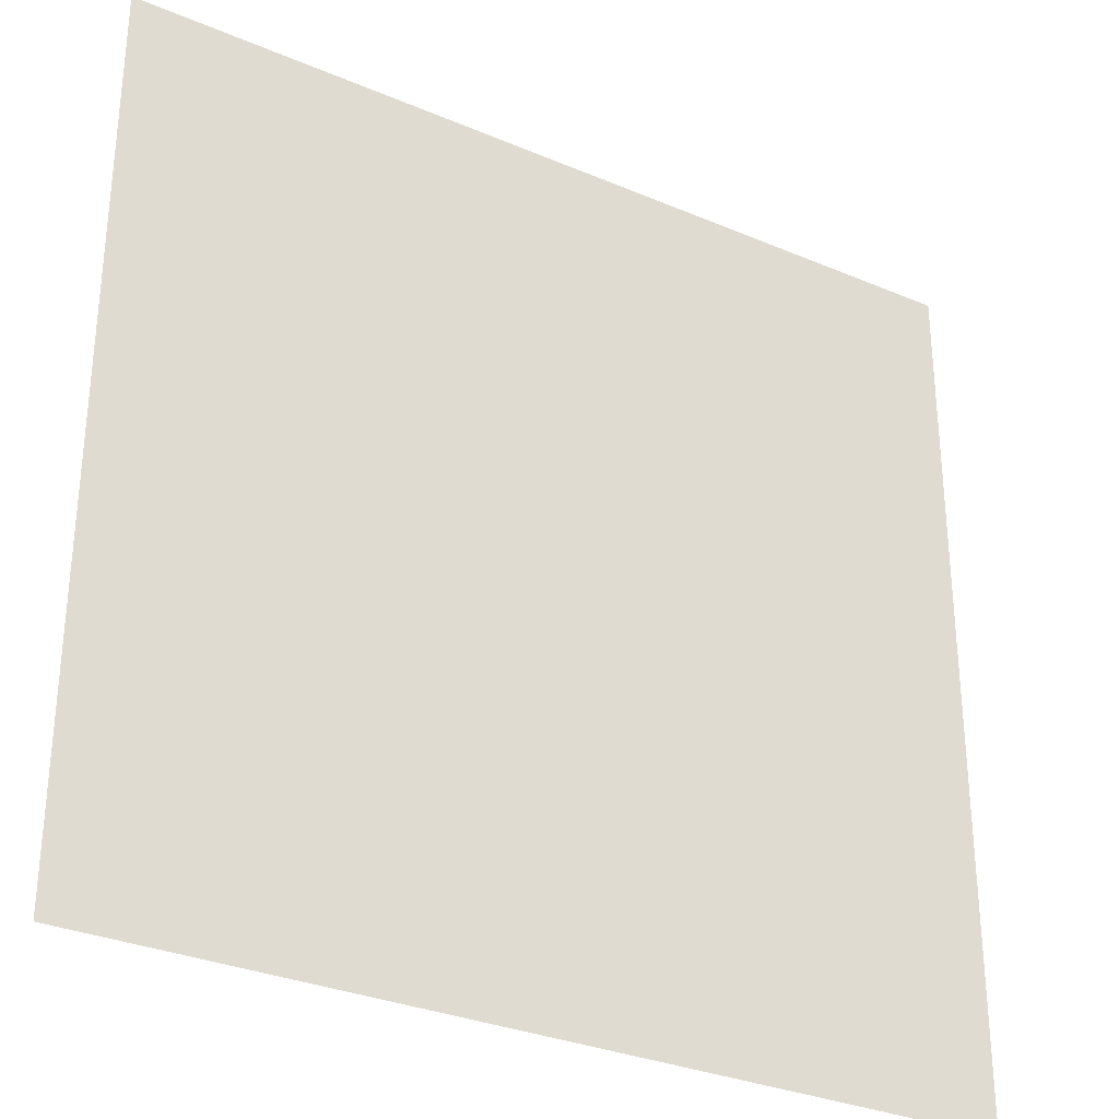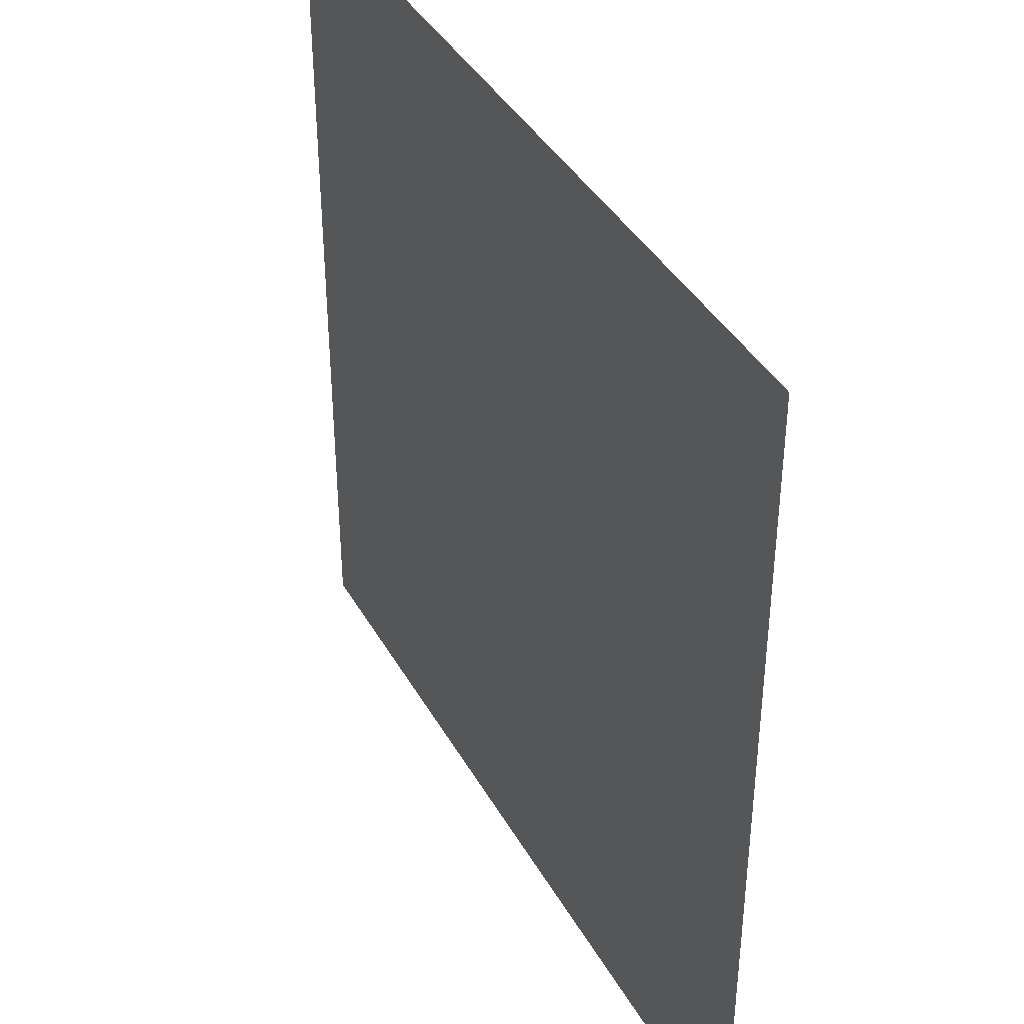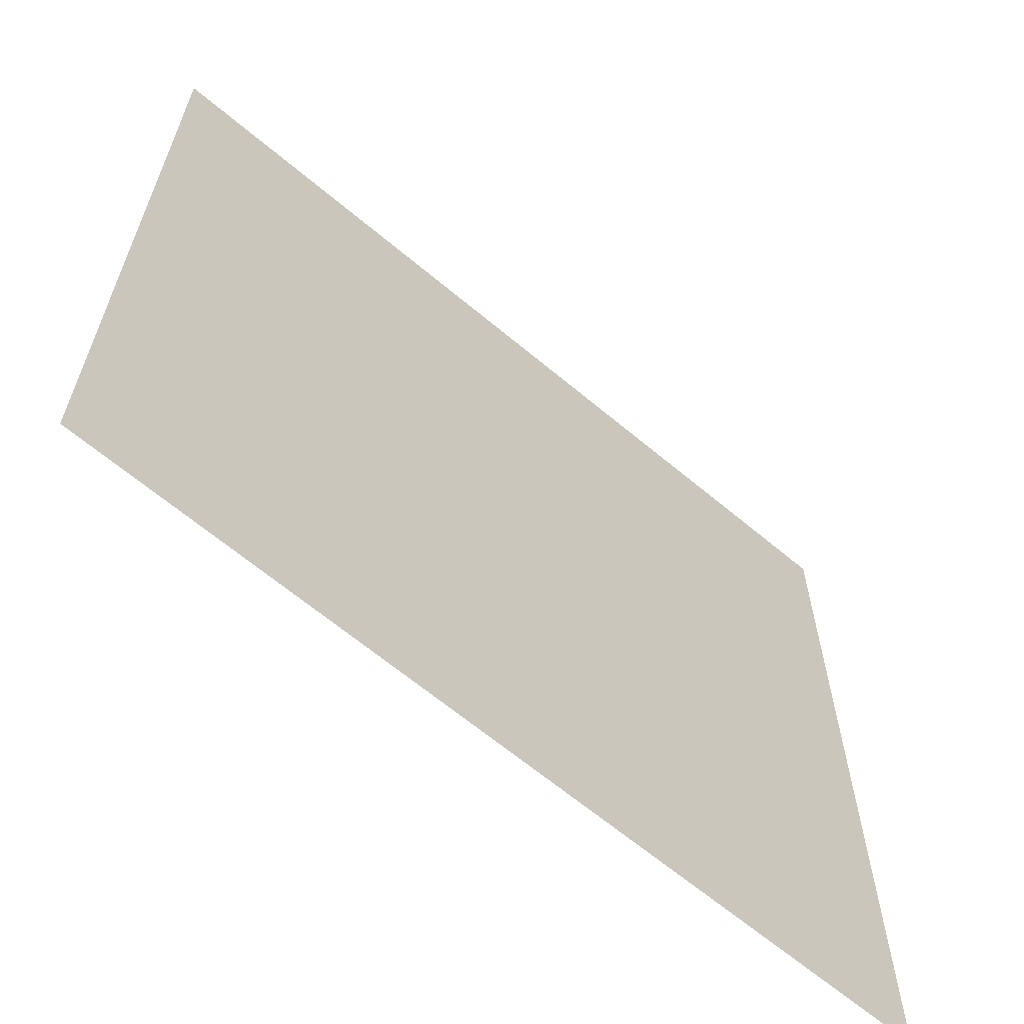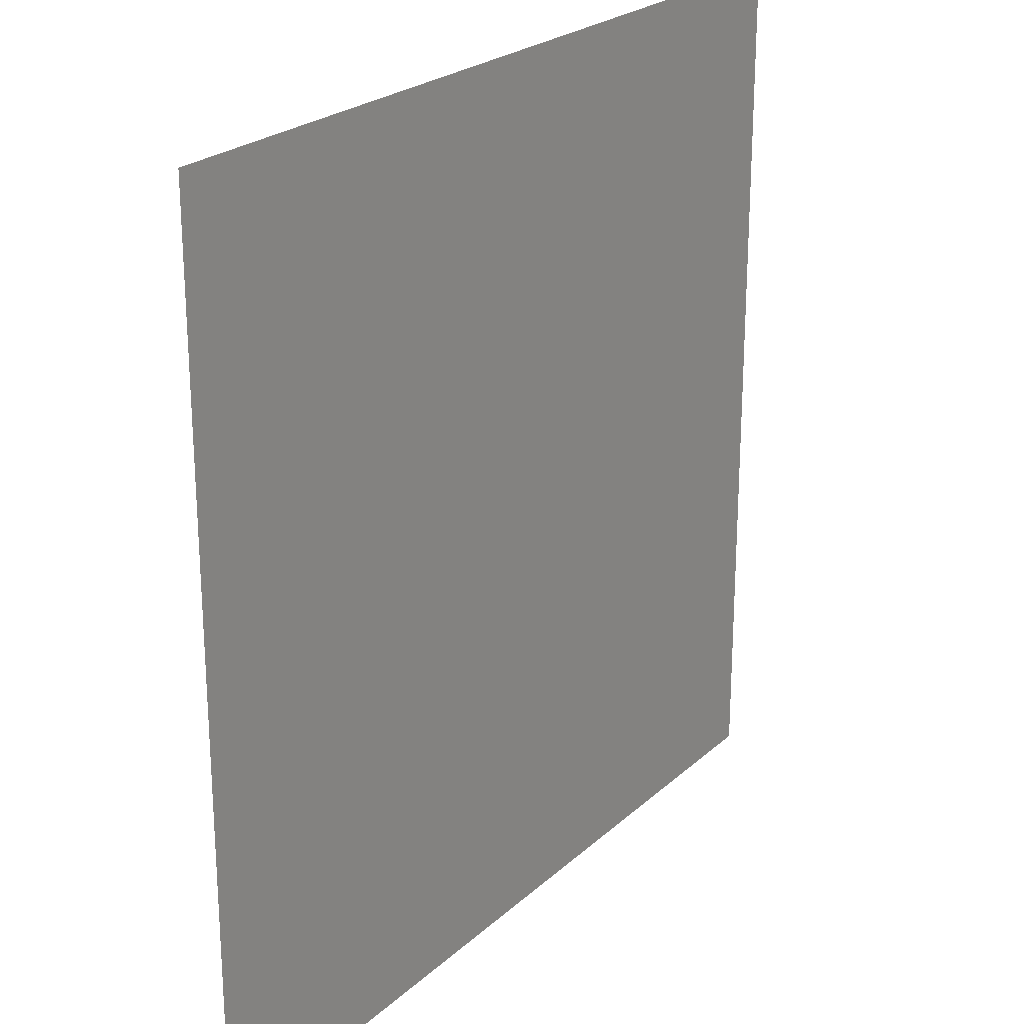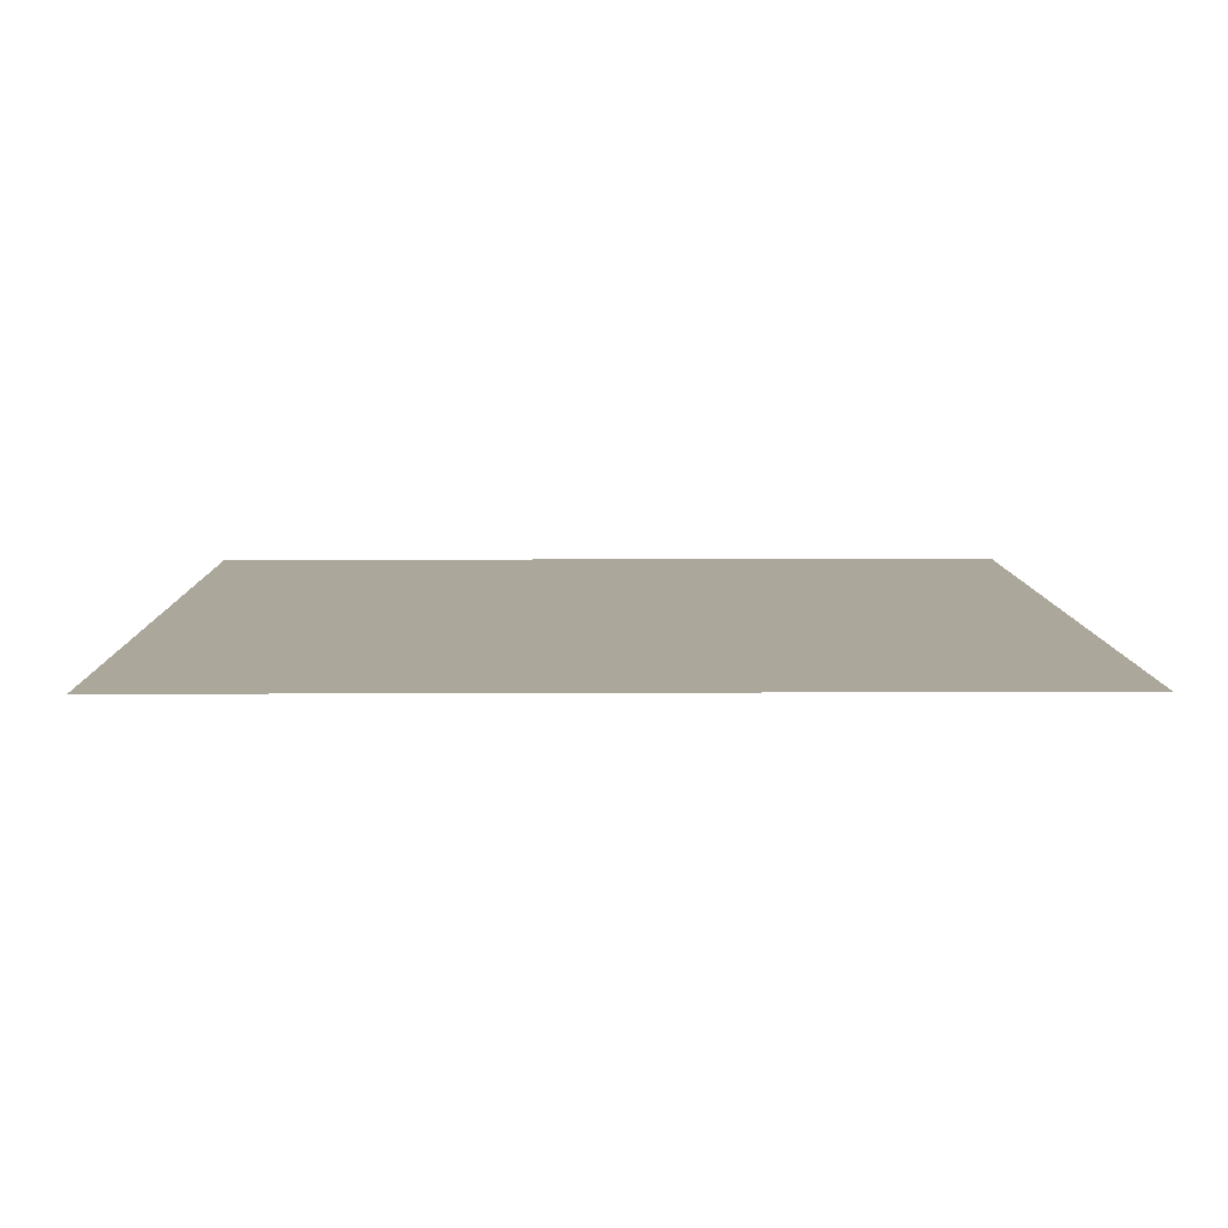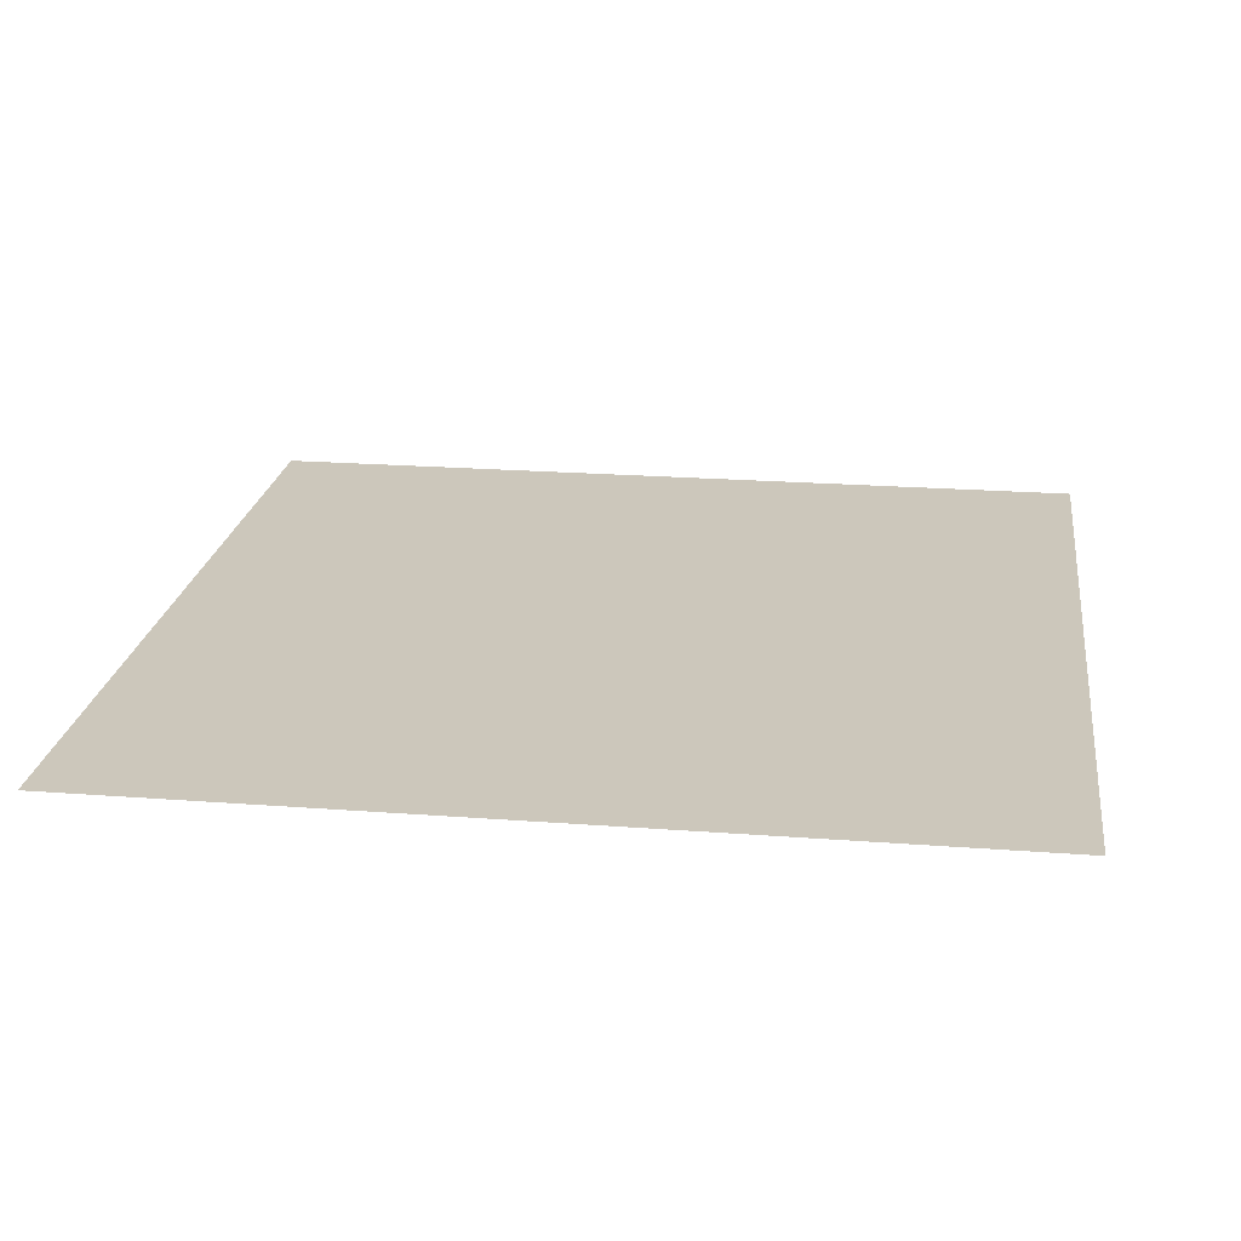
<metadata>
{"format":"obj","ext":"obj","renderer":"f3d","projection":"perspective","resolution":1024,"background":"white","views":[{"elev":-31.1,"azim":-31.3,"up":"+Z"},{"elev":39.9,"azim":-116.9,"up":"+Z"},{"elev":-64.3,"azim":-40.3,"up":"+Z"},{"elev":23.7,"azim":-55.5,"up":"+Z"},{"elev":8.2,"azim":-0.8,"up":"+Y"},{"elev":21.7,"azim":97.7,"up":"+Y"}]}
</metadata>
<code>
g obj_rock_ex_end2
v -0.5035 5.035 -0.5035
v 1.511 5.035 -0.5035
v 1.51 5.035 1.51
v -0.5035 5.035 1.51
g obj_rock_ex_end2_0
f 3 2 1
f 1 4 3

</code>
